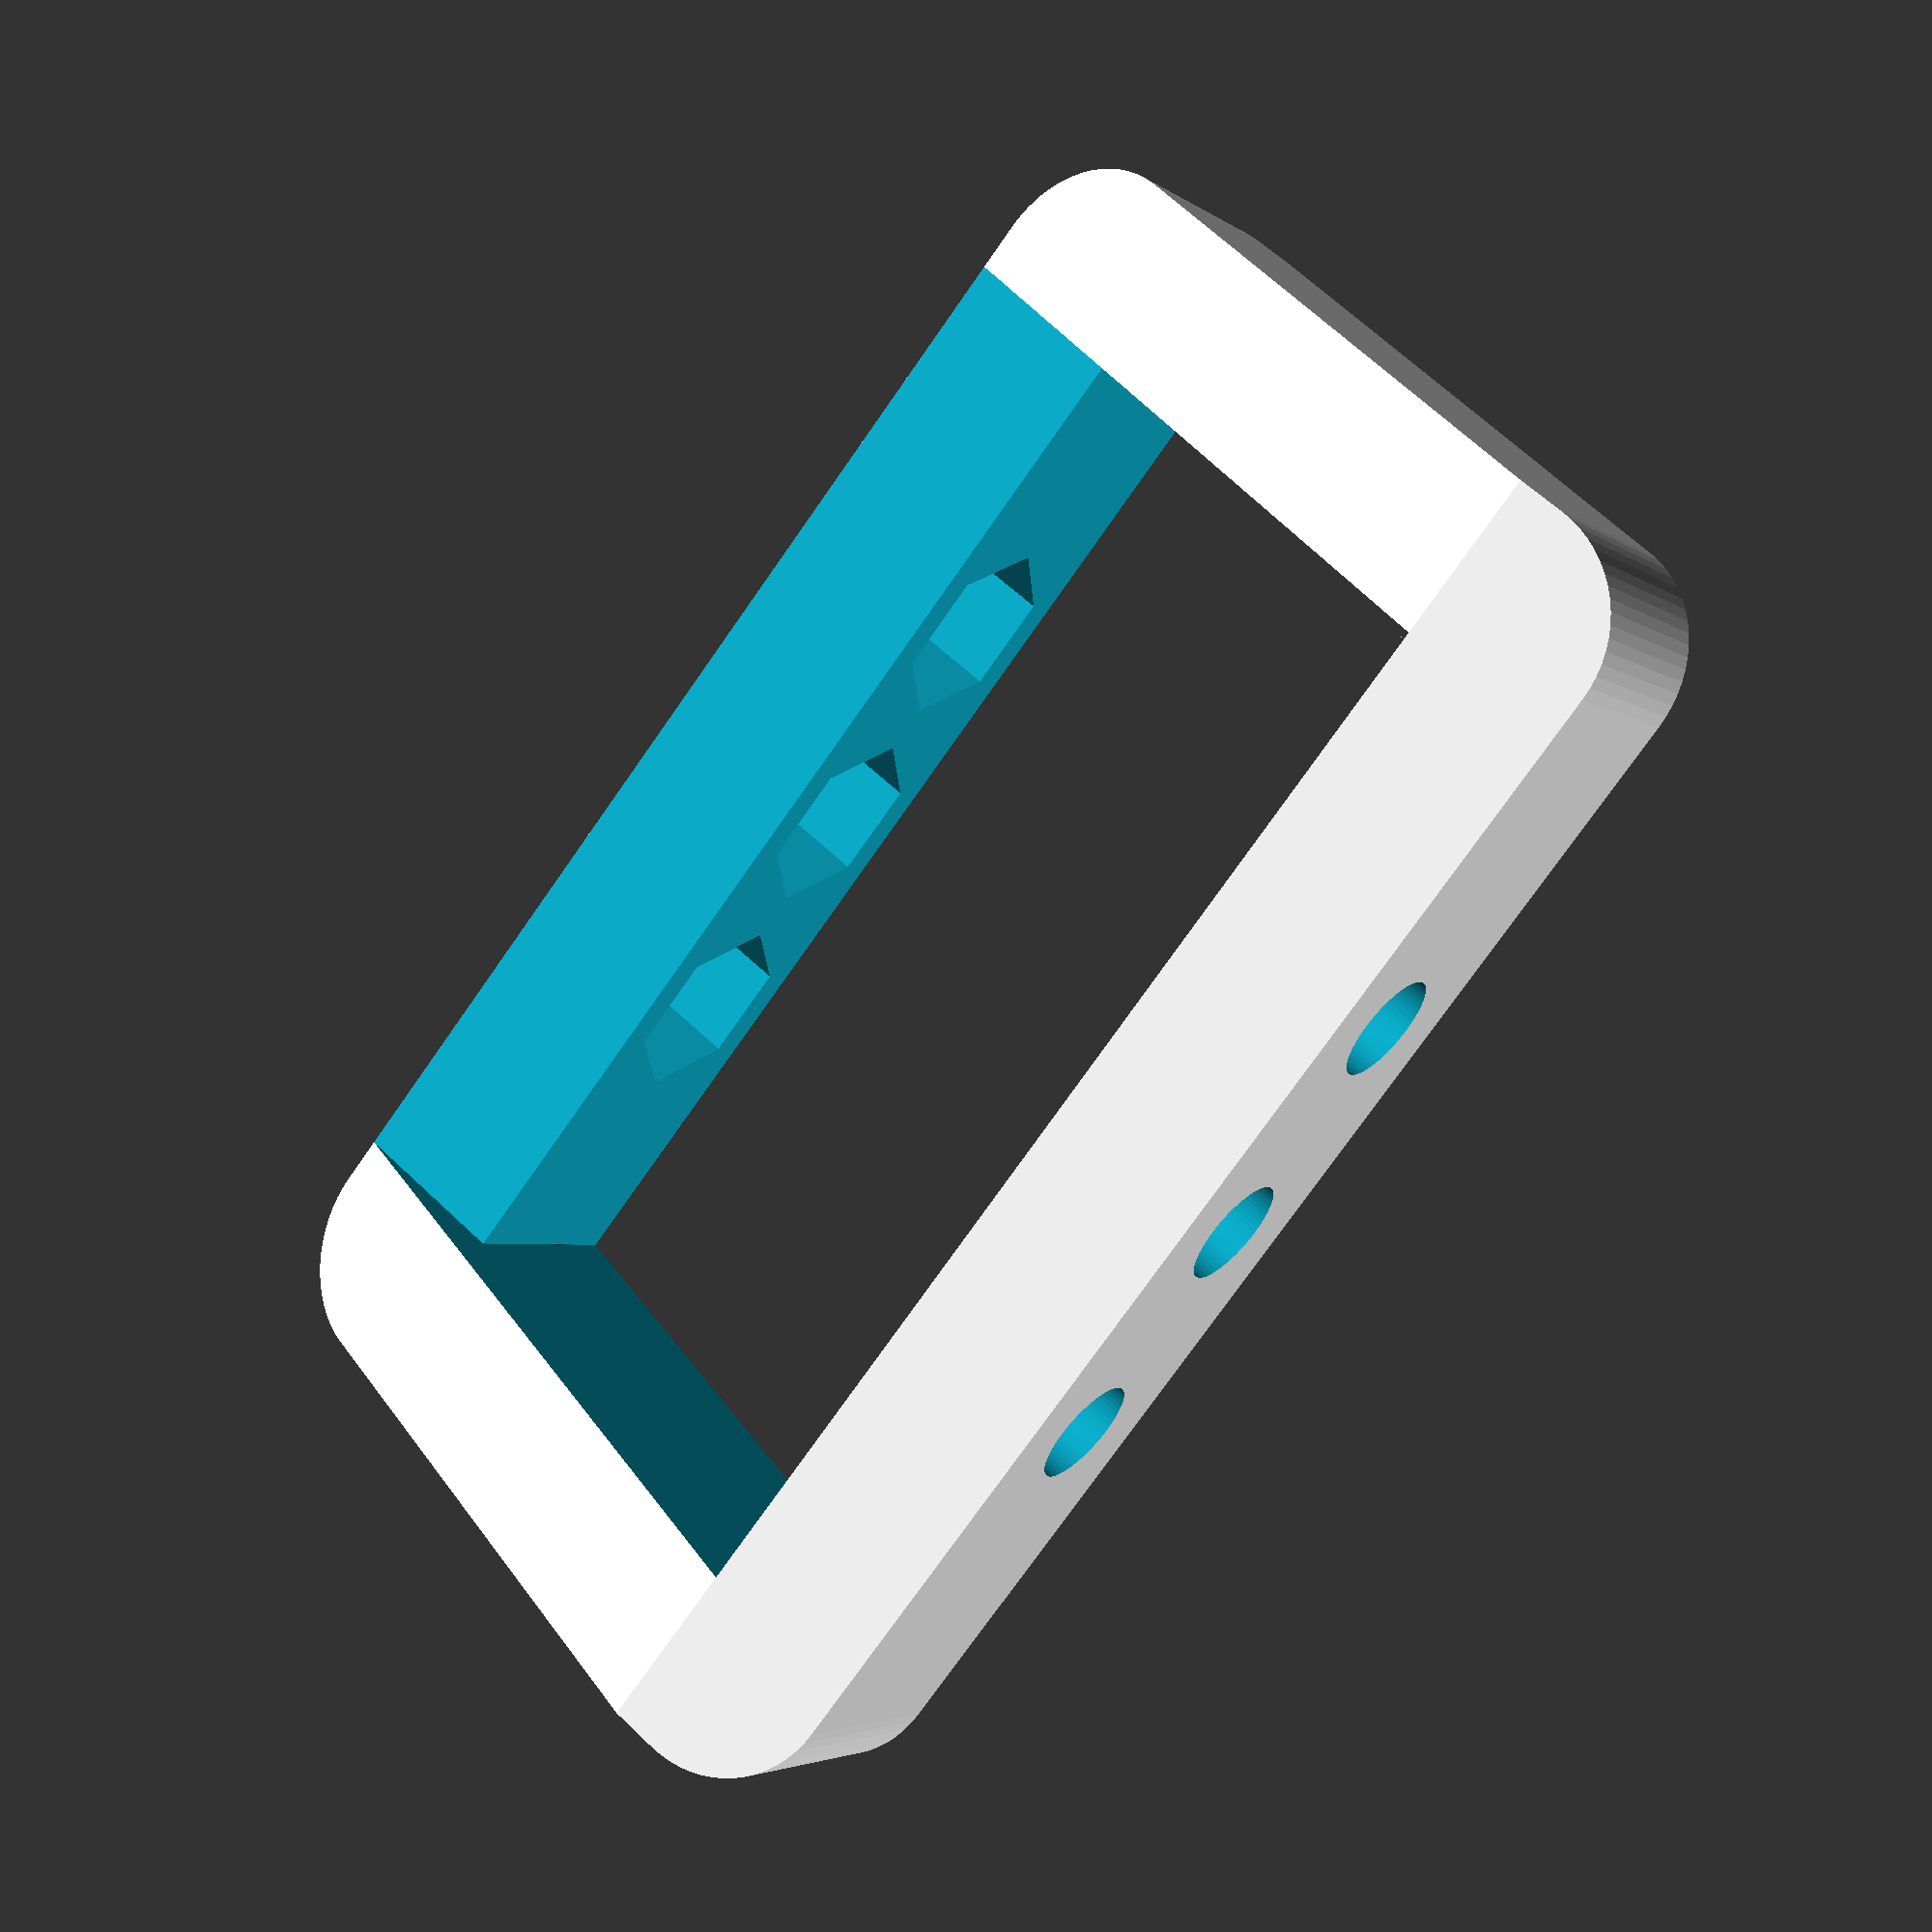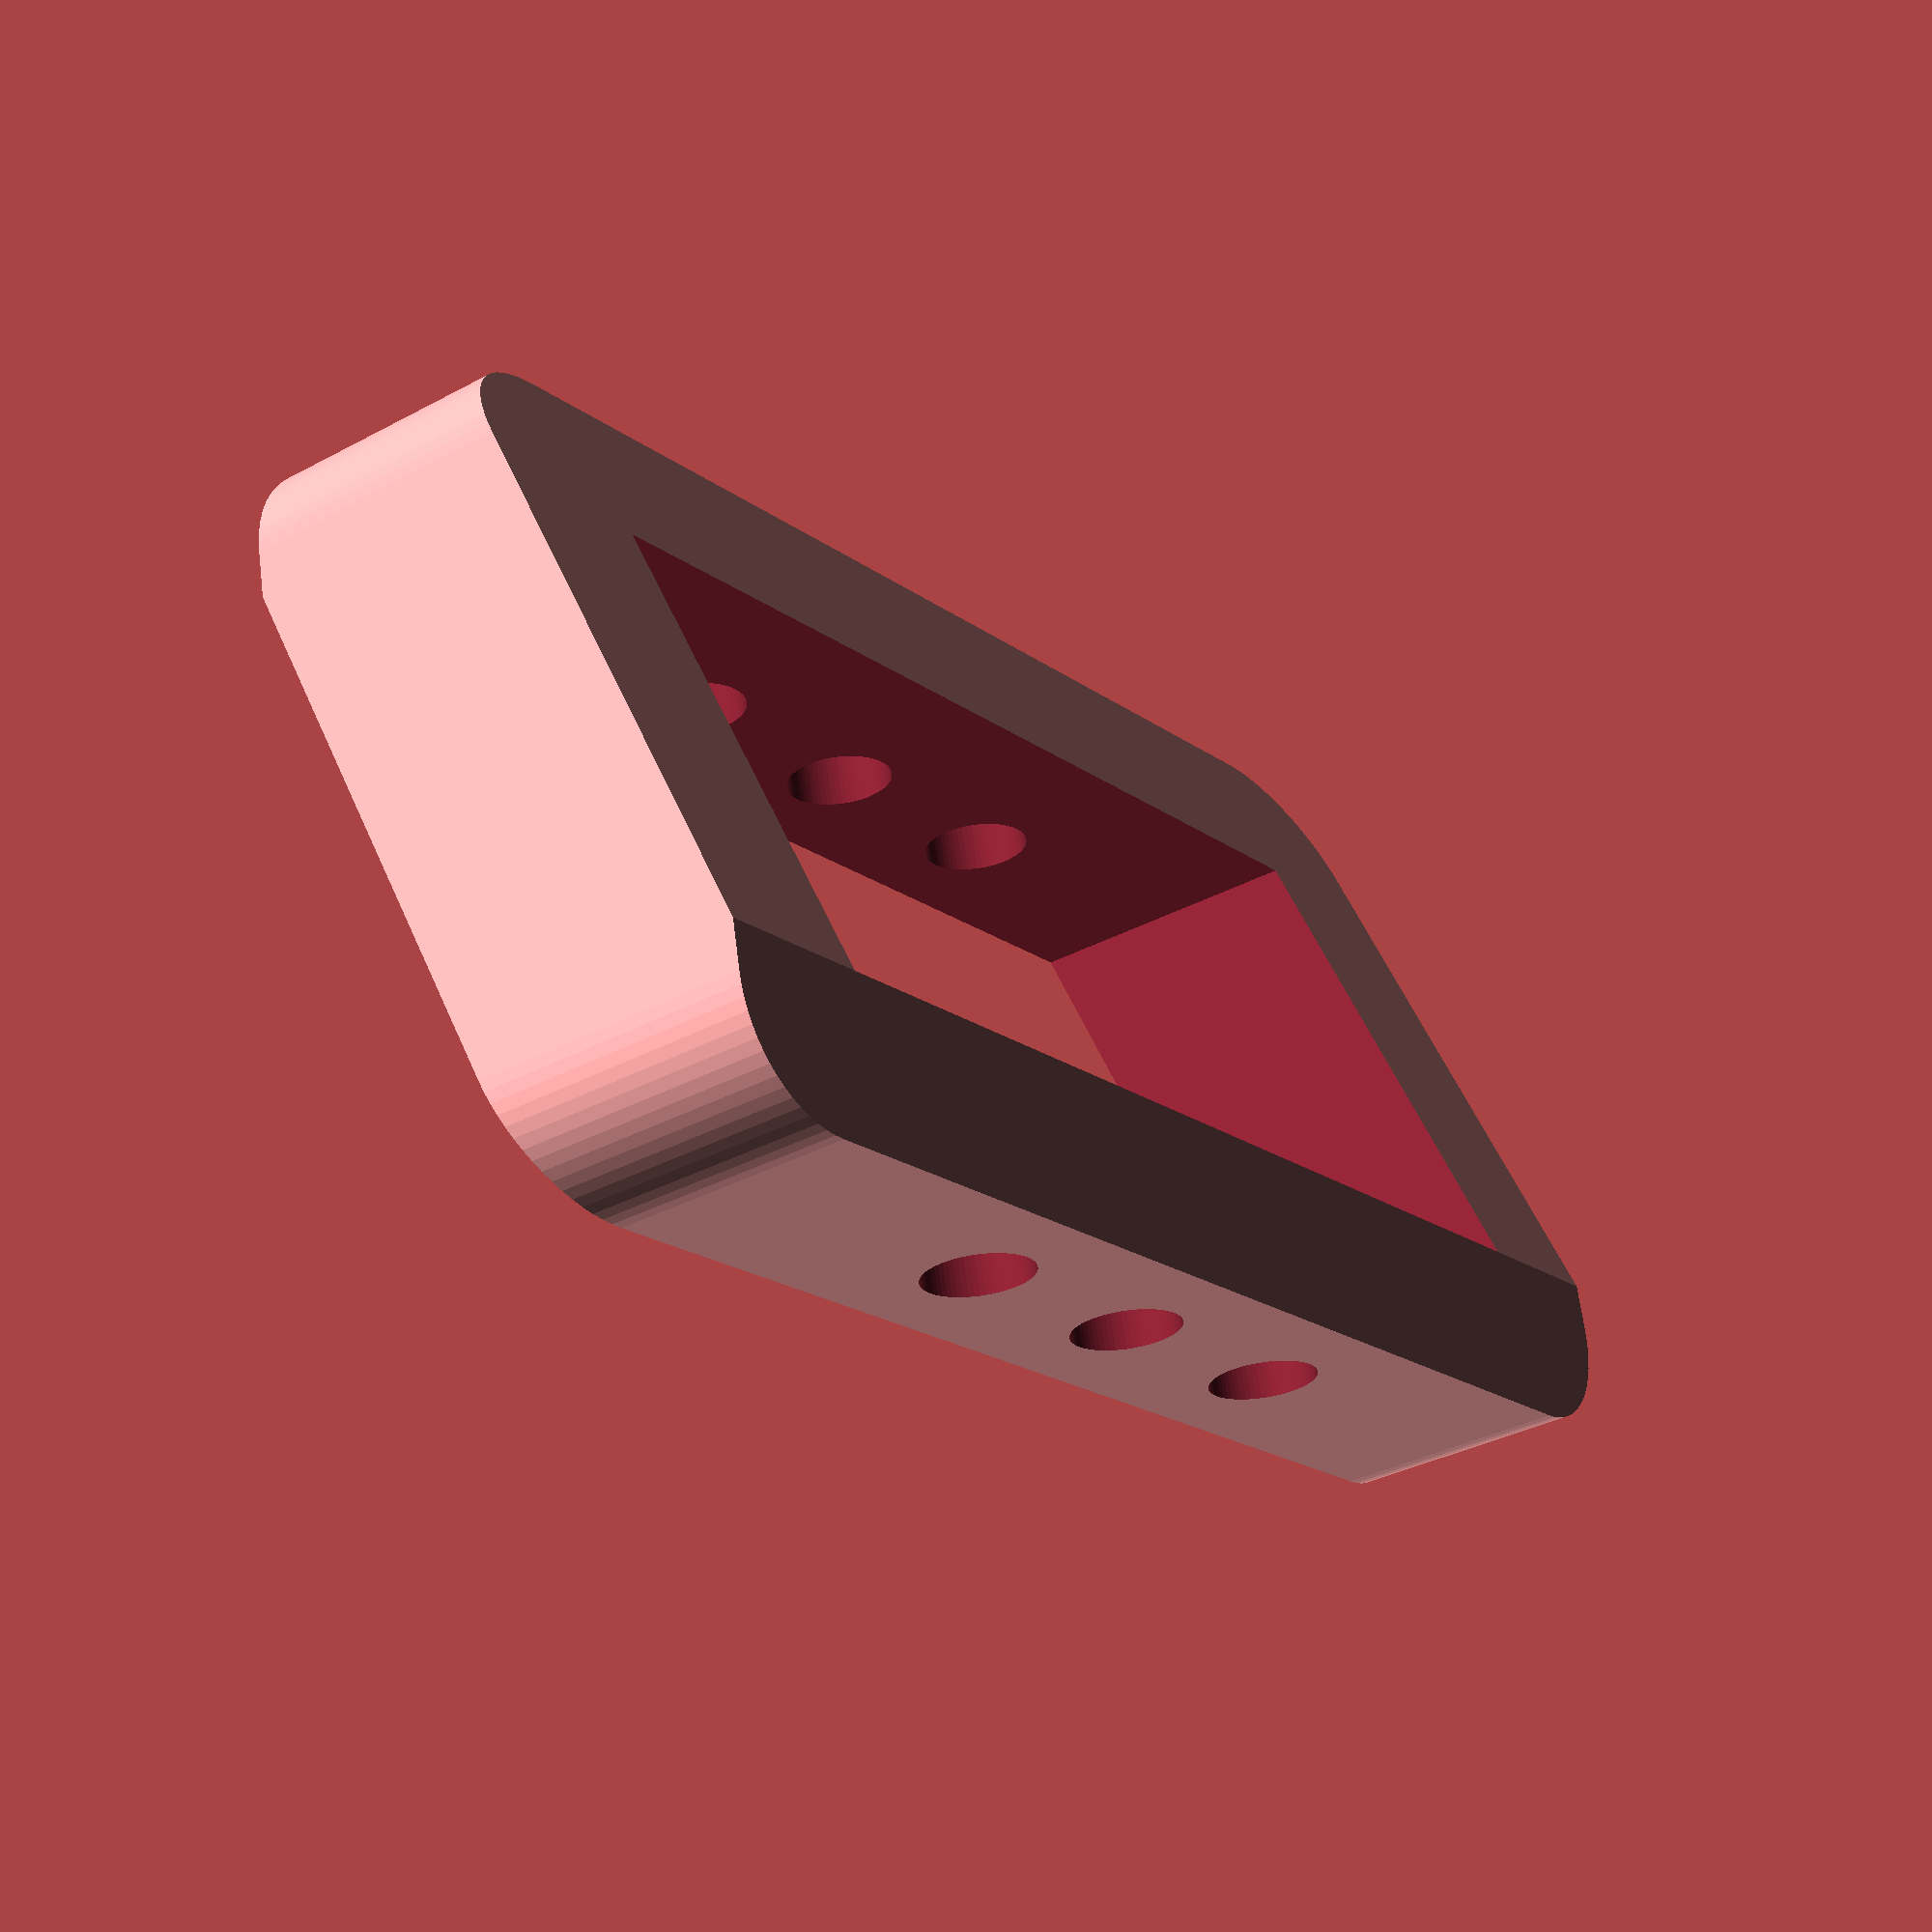
<openscad>
$fn = 64;
bissl = 1 / 100;
alot = 200 / 1;
part = "spacer_skew"; //[spacer_skew,spacer_straight,double_clamp_skew,double_clamp_straight,single_clamp]

/* [global part parameters] */
part_depth = 10;
offset = 10;
wall = 3;

/* [holes parameters] :*/
nut_h = 4;
nut_d = 8;
hole_d = 4.5;
raster = 10;

/* [rails parameters] */
rod_distance = 60;
rod_d = 15;

/* [spacer parameters:] */
spacer_height = 35;
spacer_width = 60;
rounding_radius = 5;

module spacer(height = 35, width = 60, depth = 10, radius = 5, wall = 2,
              nut_h = 4, nut_d = 8, hole_d = 4.5, offset = 10, raster = 10) {
  thickness = wall + nut_h;
  r = max(bissl, radius - thickness);
  difference() {
    intersection() {
      hull() for (tr =
                      [
                        [ 0, -offset / 2, height / 2 - thickness / 2 ],
                        [ 0, offset / 2, -height / 2 + thickness / 2 ],
                      ]) translate(tr)
          cube([ width, depth, thickness ], center = true);
      hull() for (tr =
                      [
                        [ -width / 2 + radius, 0, -height / 2 + radius ],
                        [ width / 2 - radius, 0, -height / 2 + radius ],
                        [ -width / 2 + radius, 0, height / 2 - radius ],
                        [ width / 2 - radius, 0, height / 2 - radius ]
                      ]) translate(tr) rotate([ 90, 0, 0 ])
          cylinder(r = radius, h = offset + depth + bissl, center = true);
    }
    hull() for (
        tr =
            [
              [ -width / 2 + thickness + r, 0, -height / 2 + thickness + r ],
              [ width / 2 - thickness - r, 0, -height / 2 + thickness + r ],
              [ -width / 2 + thickness + r, 0, height / 2 - thickness - r ],
              [ width / 2 - thickness - r, 0, height / 2 - thickness - r ]
            ]) translate(tr) rotate([ 90, 0, 0 ])
        cylinder(r = r, h = offset + depth + bissl, center = true);

    // upper_holes
    startx = (width / 2 - thickness - r - nut_d / 2) % raster -
             (width / 2 - thickness - r - nut_d / 2);
    for (x = [startx:raster:width / 2 - thickness - r - nut_d / 2])
      translate([ x, -offset / 2, height / 2 - thickness - 2 * bissl ]) {
        cylinder(d = hole_d, h = thickness + 3 * bissl);
      }

    // lower holes
    for (x = [startx:raster:width / 2 - thickness - r - nut_d / 2])
      translate([ x, offset / 2, -height / 2 - bissl ]) {
        cylinder(d = hole_d, h = thickness + 3 * bissl);
        translate([ 0, 0, wall + bissl ])
            cylinder(d = nut_d, h = nut_h + 2 * bissl, $fn = 6);
      }

    // remove screwdriver collision
    translate(
        [ -(width - 2 * thickness) / 2, -depth / 2 - offset / 2, -height / 2 ])
        cube([ width - 2 * thickness, offset, height / 2 ]);
  }
}

module double_clamp(rod_d = 15, rod_distance = 60, depth = 10, wall = 3,
                    nut_h = 4, nut_d = 8, hole_d = 4.5, offset = 10,
                    raster = 10) {
  thickness = wall + nut_h;
  height = rod_d + 2 * wall;
  difference() {
    union() {
      hull() for (tr =
                      [
                        [ 0, -offset / 2, height / 2 - thickness / 2 ],
                        [ 0, offset / 2, -height / 2 + thickness / 2 ],
                      ]) translate(tr)
          cube([ rod_distance, depth, thickness ], center = true);
      mirror([ 0, 0, 0 ]) translate([ rod_distance / 2, 0, 0 ]) clamp();
      mirror([ 1, 0, 0 ]) translate([ rod_distance / 2, 0, 0 ]) clamp();
    }
    cube([ rod_distance + bissl, depth + offset, height - 2 * thickness ],
         center = true);
    // upper_holes
    startx = (rod_distance / 2 - rod_d / 2 - wall - nut_d / 2) % raster -
             (rod_distance / 2 - rod_d / 2 - wall - nut_d / 2);
    for (x = [startx:raster:rod_distance / 2 - rod_d / 2 - wall - nut_d / 2])
      translate([ x, -offset / 2, height / 2 - thickness - 2 * bissl ]) {
        cylinder(d = hole_d, h = thickness + 3 * bissl);
      }

    // lower holes
    for (x = [startx:raster:rod_distance / 2 - thickness - nut_d / 2])
      translate([ x, offset / 2, -height / 2 - bissl ]) {
        cylinder(d = hole_d, h = thickness + 3 * bissl);
        translate([ 0, 0, wall + bissl ])
            cylinder(d = nut_d, h = nut_h + 2 * bissl, $fn = 6);
      }

    // remove screwdriver collision
    translate([
      -(rod_distance - 2 * thickness) / 2, -depth / 2 - offset / 2, -height / 2
    ]) cube([ rod_distance - 2 * thickness, offset, height / 2 ]);
    translate([ rod_distance / 2, 0, 0 ]) clamp(negative = true);
    mirror([ 1, 0, 0 ]) translate([ rod_distance / 2, 0, 0 ])
        clamp(negative = true);
  }
}

module clamp(rod_d = 15, depth = 10, wall = 3, nut_h = 4, nut_d = 8,
             hole_d = 4.5, offset = 10, negative = false) {
  thickness = wall + nut_h;
  height = rod_d + 2 * wall;
  angle = atan(offset / (height - thickness));
  d = thickness * sin(angle) + depth * cos(angle);
  h = (rod_d + 2 * wall) / cos(angle) - d * tan(angle);
  difference() {
    if (!negative)
      intersection() {
        hull() for (tr =
                        [
                          // skewed shape
                          [ 0, -offset / 2, height / 2 - thickness / 2 ],
                          [ 0, offset / 2, -height / 2 + thickness / 2 ],
                        ]) translate(tr)
            cube([ rod_distance, depth, thickness ], center = true);
        union() {
          rotate([ 90, 0, 0 ])
              cylinder(d = rod_d + 2 * wall, h = depth + offset,
                       center = true); // outer cylinder shape
          hull() for (x = [ 0, height / 2 + d / 2 ]) translate([ x, 0, 0 ])
              rotate([ angle, 0, 0 ]) cylinder(
                  d = d, h = h, center = true); // tightening protrusion
        }
      }
    union() {
      rotate([ 90, 0, 0 ]) cylinder(d = rod_d, h = depth + offset + bissl,
                                    center = true); // place for rod
      rotate([ angle, 0, 0 ])
          translate([ 0, -d / 2 - bissl, -(h - 2 * thickness) / 2 ]) cube([
            d + height / 2, d + 2 * bissl, h - 2 * thickness
          ]); // tightening gap
      rotate([ angle, 0, 0 ]) translate([ height / 2 + d / 2, 0, 0 ])
          cylinder(d = hole_d, h = h + bissl, center = true); // tightening hole
      rotate([ angle, 0, 0 ])
          translate([ height / 2 + d / 2, 0, (h - 2 * thickness) / 2 + wall ])
              cylinder(d = nut_d, h = h + bissl, $fn = 6); // nut insert
    }
  }
}

if (part == "spacer_skew")
  rotate([ -90 - atan(offset / (spacer_height - wall + nut_h - nut_h)), 0, 0 ])
      spacer(height = spacer_height, width = spacer_width, depth = part_depth,
             radius = rounding_radius, wall = wall, nut_h = nut_h,
             nut_d = nut_d, hole_d = hole_d, offset = offset, raster = raster);
if (part == "double_clamp_skew")
  double_clamp();
if (part == "single_clamp")
  clamp(rod_d = rod_d, depth = part_depth, wall = wall, nut_h = nut_h,
        nut_d = nut_d, hole_d = hole_d, offset = offset);
</openscad>
<views>
elev=197.2 azim=315.9 roll=142.9 proj=p view=wireframe
elev=59.3 azim=32.0 roll=133.1 proj=p view=solid
</views>
